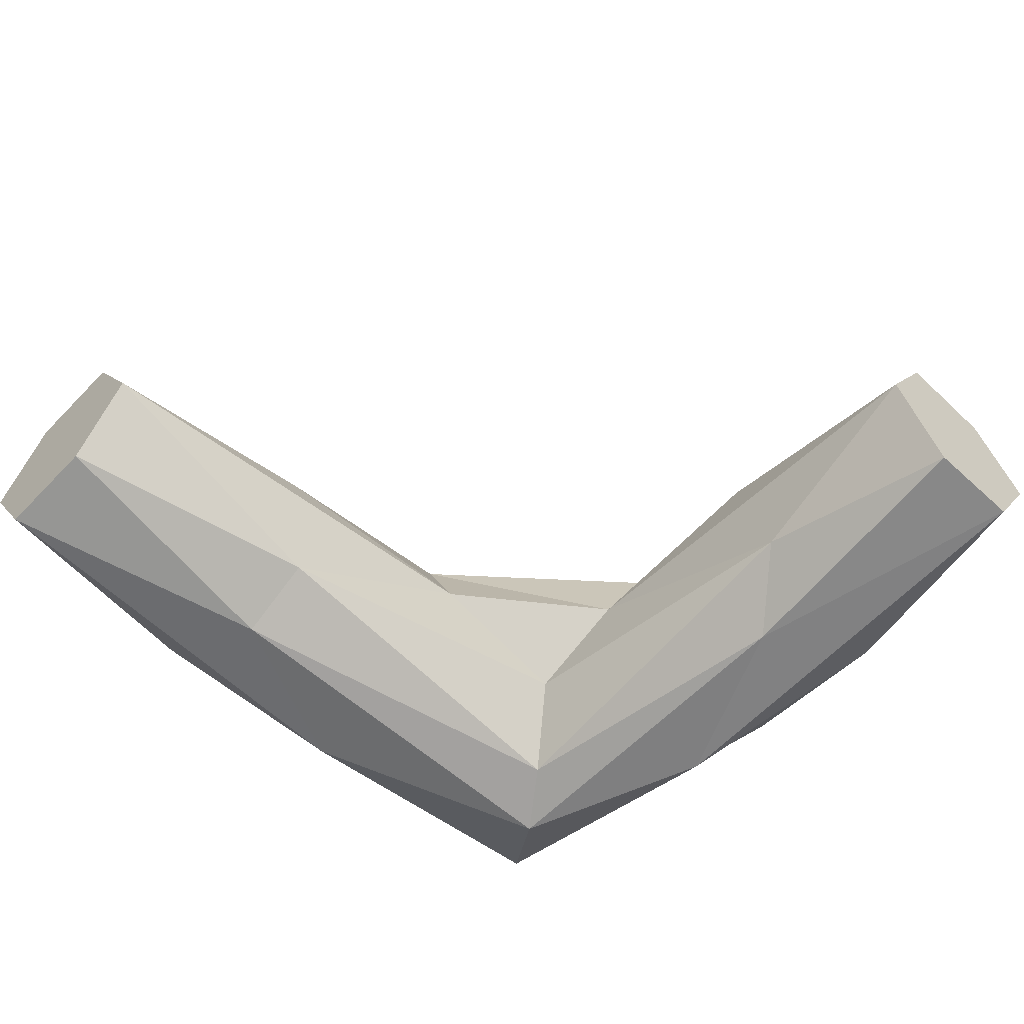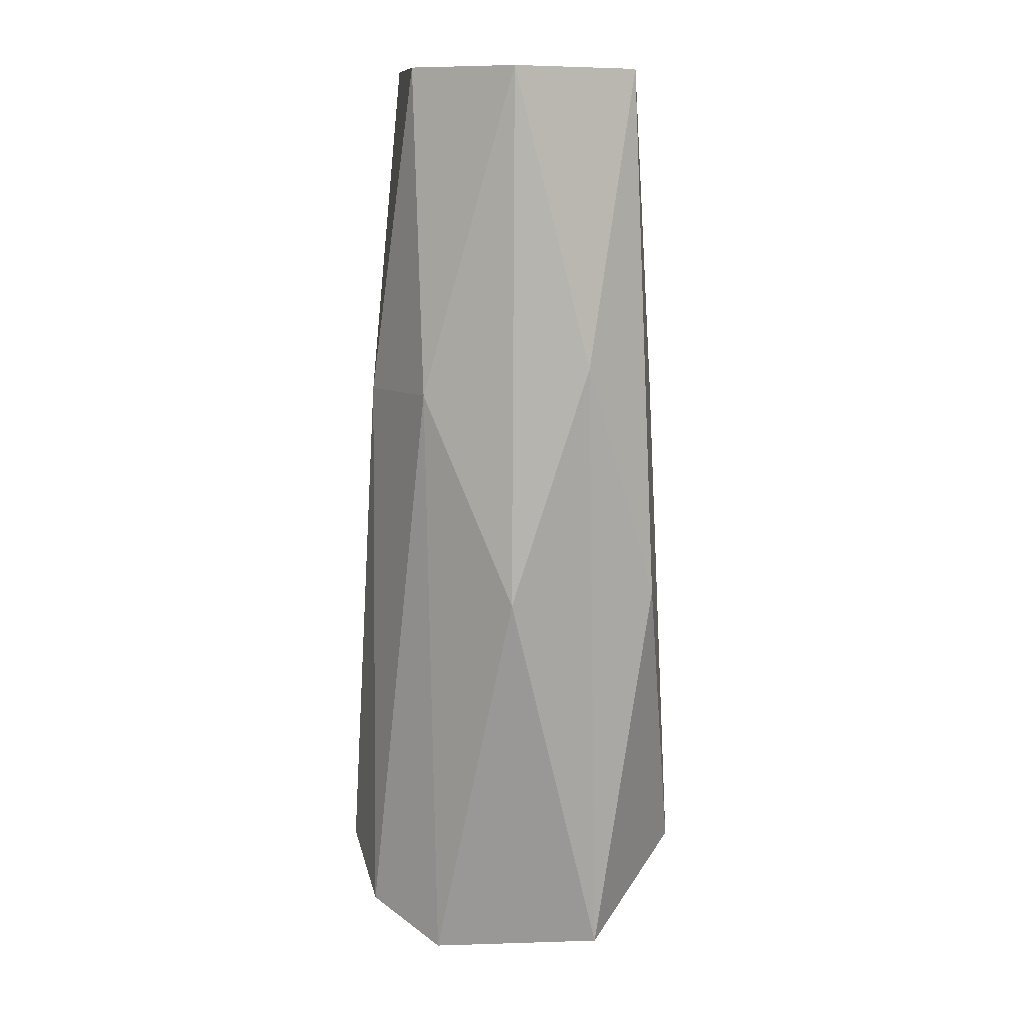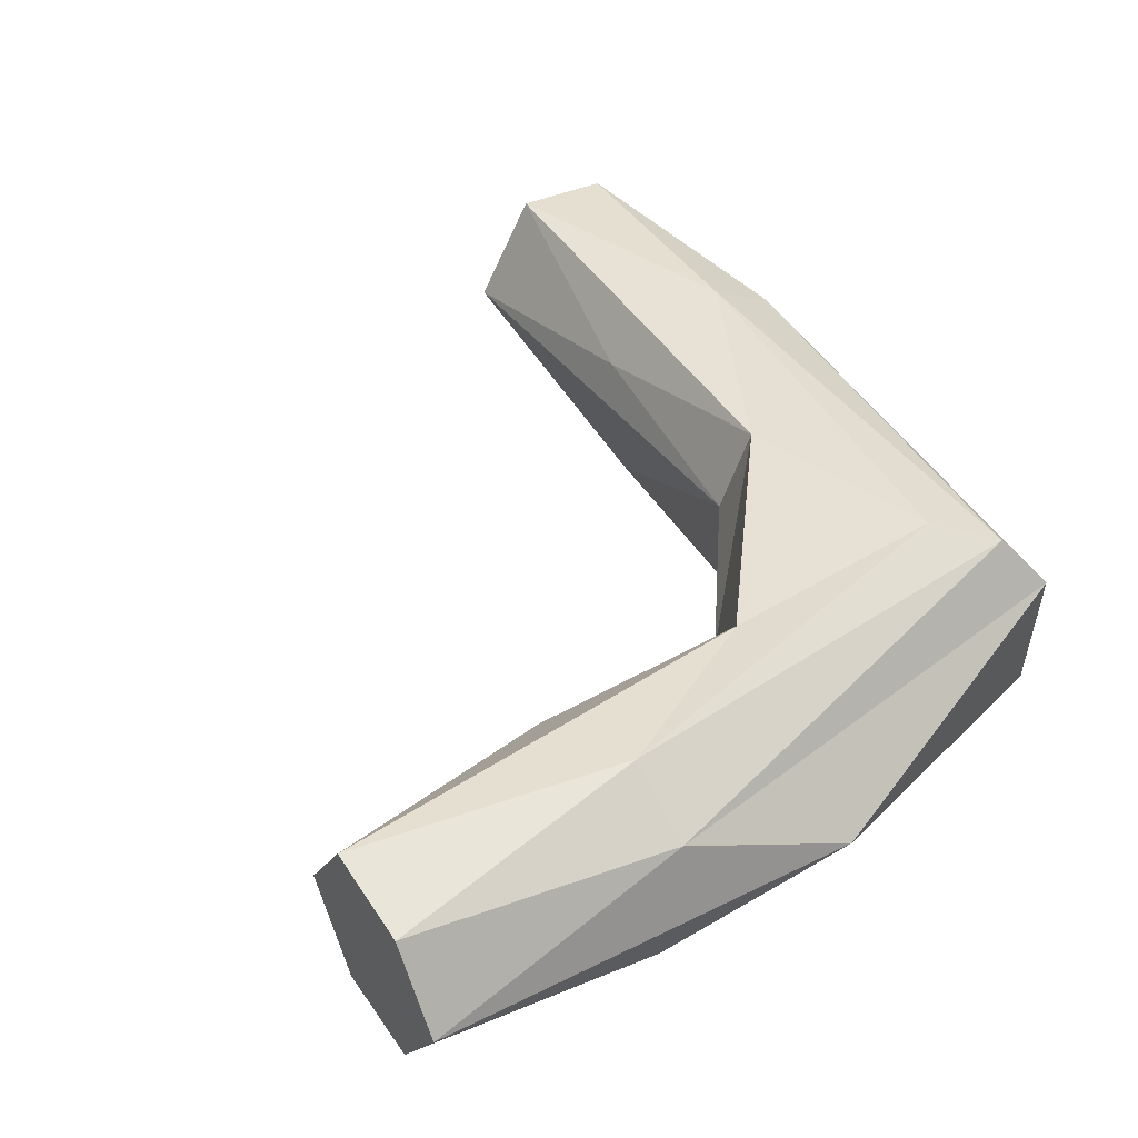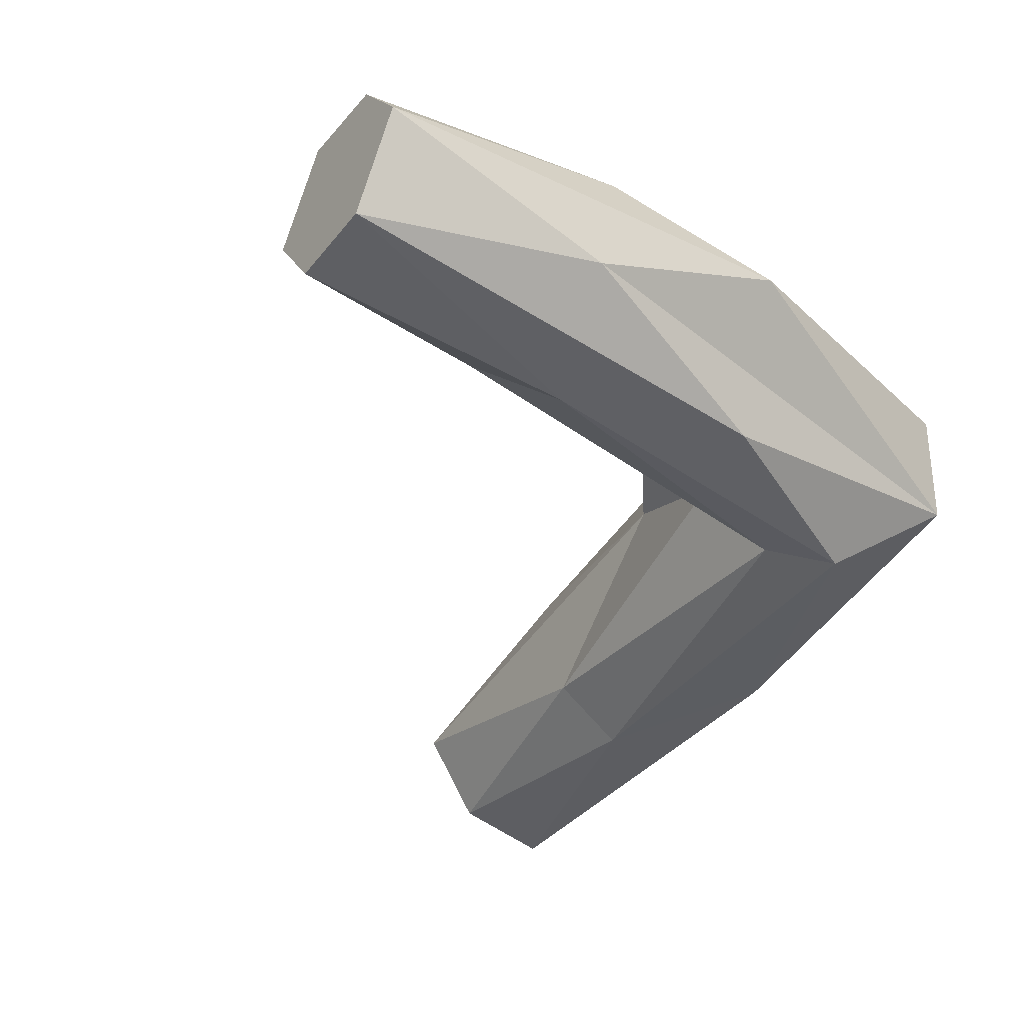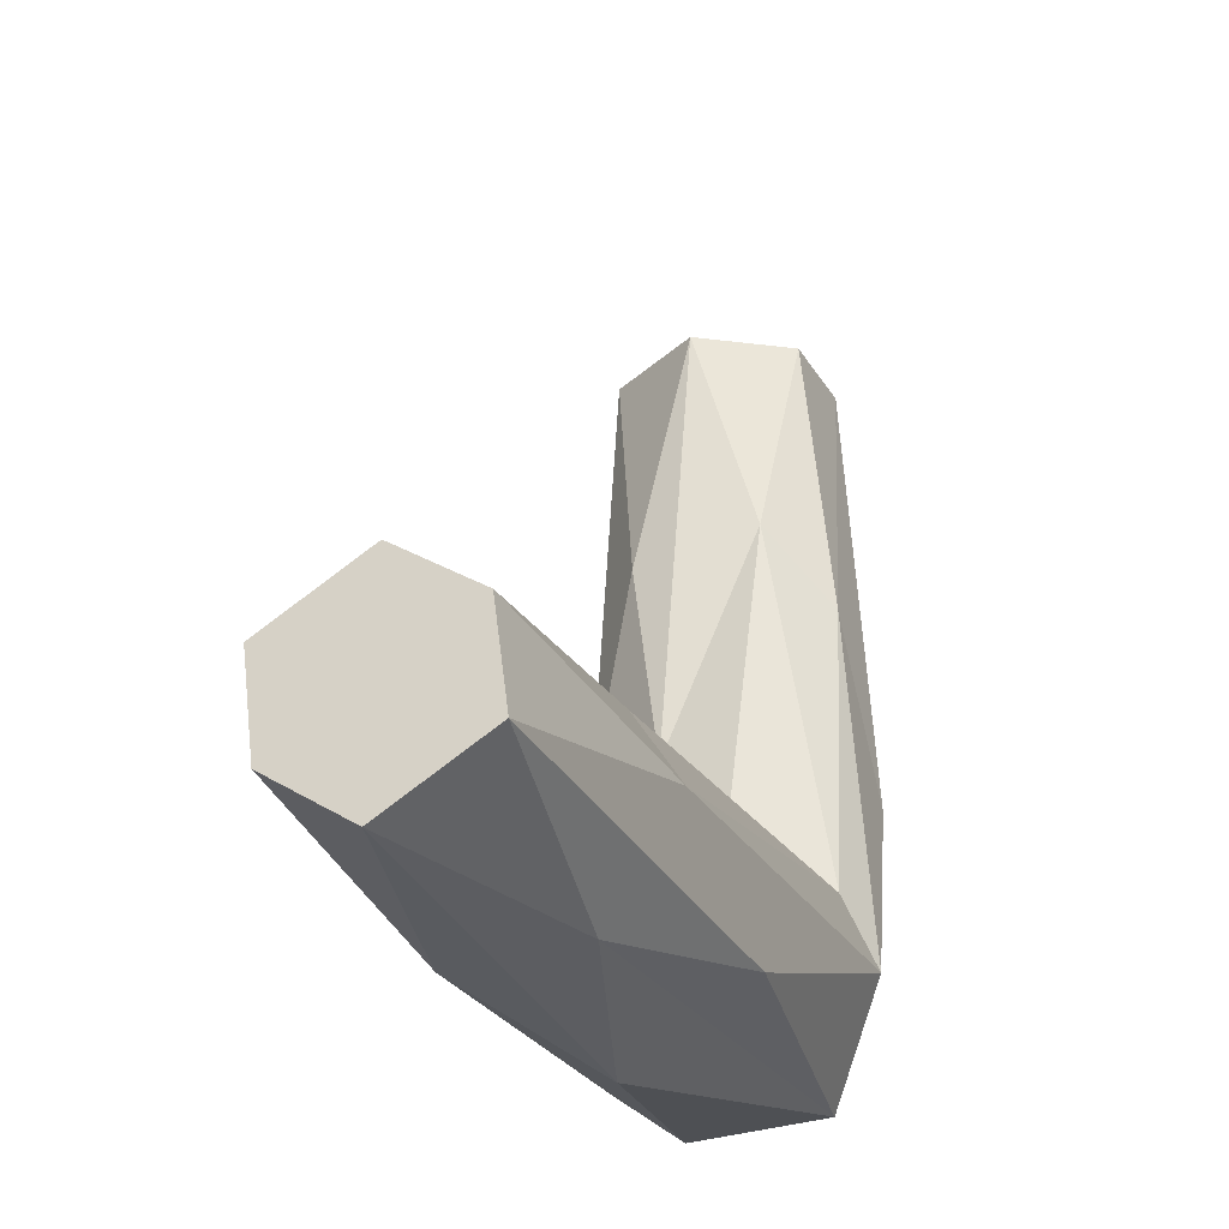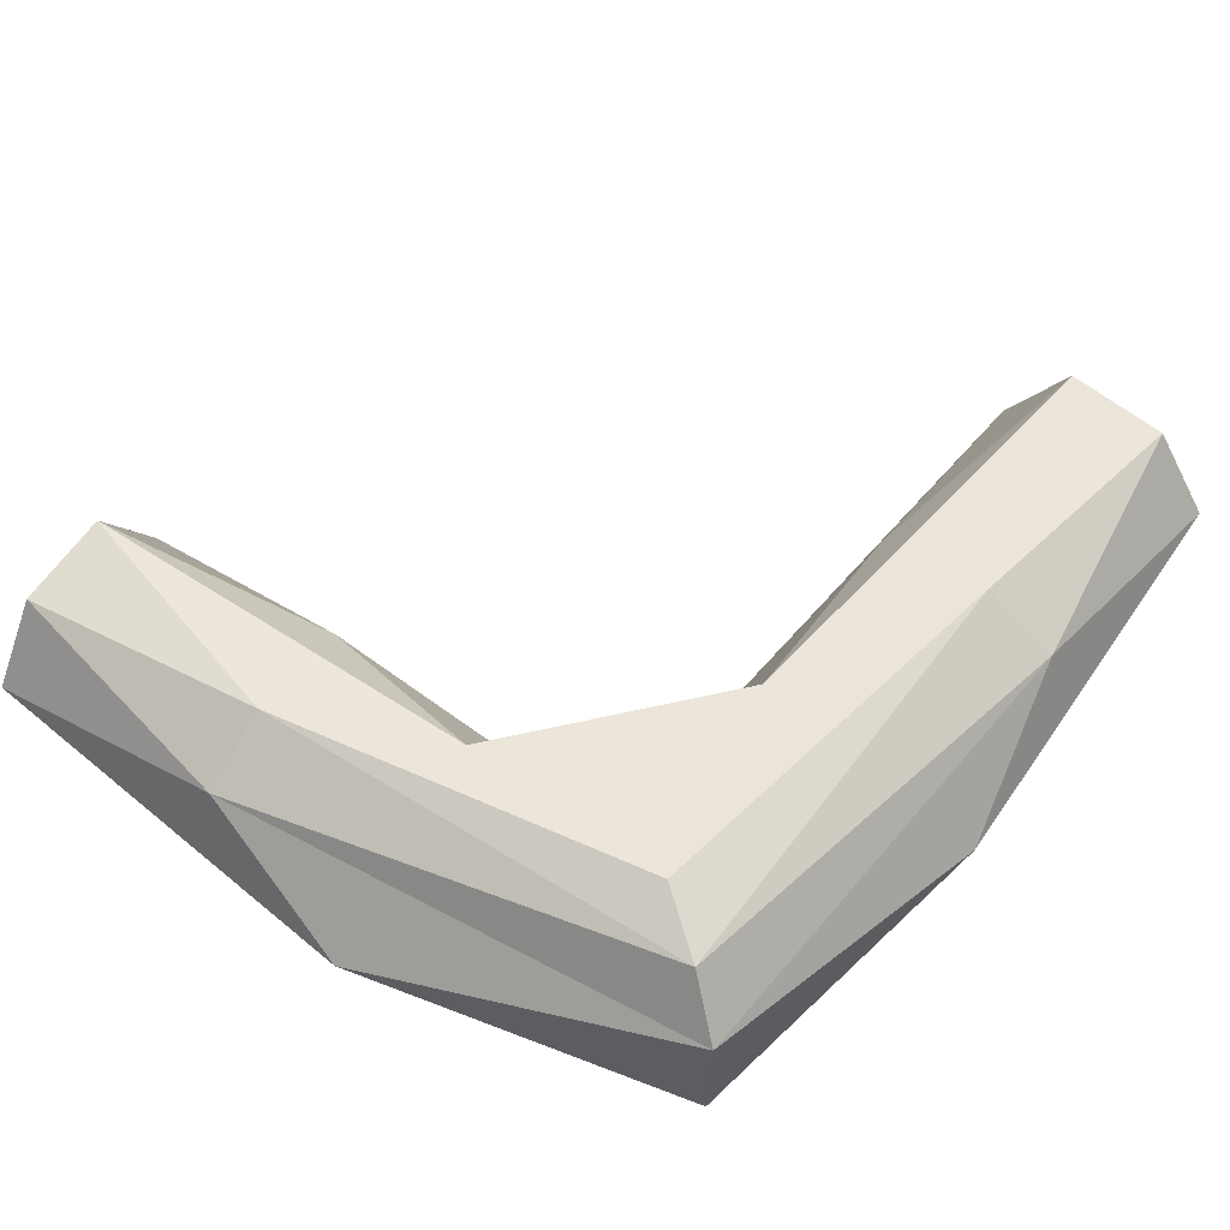
<metadata>
{"format":"obj","ext":"obj","renderer":"f3d","projection":"perspective","resolution":1024,"background":"white","views":[{"elev":-56.8,"azim":-42.6,"up":"+Y"},{"elev":-79.7,"azim":-90.3,"up":"+Z"},{"elev":45.8,"azim":56.6,"up":"+Y"},{"elev":-42.2,"azim":56.2,"up":"+Y"},{"elev":-29.3,"azim":-68.2,"up":"+Z"},{"elev":57.3,"azim":127.0,"up":"+Y"}]}
</metadata>
<code>
o BezierCurve
v -1.209 0 -0.1369
v -0.8976 0 -0.1379
v -0.6444 0 -0.1143
v -0.4433 0 -0.06637
v -0.2882 0 0.005931
v -0.1734 0 0.1024
v -0.09295 0 0.223
v -0.04088 0 0.3676
v -0.01132 0 0.5361
v 0.001647 0 0.7284
v 0.003917 0 0.9443
v 0.001399 0 1.184
v 0 0 1.447
l 1 2
l 2 3
l 3 4
l 4 5
l 5 6
l 6 7
l 7 8
l 8 9
l 9 10
l 10 11
l 11 12
l 12 13
o Icosphere.001_Icosphere.002
v -0.3373 -0.6062 0.1035
v 0.3787 -0.2333 2.061
v -0.3367 -0.3583 3.209
v -0.6833 -0.07559 0.6146
v -3.59 -0.3384 0.2125
v -2.441 -0.2333 -0.5147
v 0.1308 0.4606 3.209
v -0.577 0.3702 2.065
v -2.404 0.3702 0.4403
v -3.61 0.4753 -0.2793
v 0.003817 0.3702 -0.3788
v -0.3373 0.7431 0.1035
v -0.262 -0.47 1.848
v 0.07619 -0.5305 1.014
v 0.1192 -0.3895 3.209
v -0.01288 -0.2862 -0.3552
v -1.503 -0.5055 -0.3209
v -0.5377 -0.5055 0.3869
v -0.5247 -0.2114 2.197
v -2.308 -0.5055 0.06963
v -2.295 -0.2862 0.4166
v -3.609 -0.4098 -0.2673
v 0.5341 0.06845 1.159
v -1.517 0.06845 -0.6678
v 0.3971 0.06988 3.209
v -0.6165 0.2361 1.073
v -0.6082 0.06988 3.209
v -3.58 0.06845 0.4896
v -1.334 0.2673 0.5294
v -3.62 0.06845 -0.5564
v 0.3559 0.4232 1.95
v -0.3304 0.5292 3.209
v -3.591 0.5467 0.2005
v -2.33 0.4232 -0.4917
v 0.008764 0.6424 1.952
v -0.1368 0.6424 -0.18
v -0.3748 0.6424 1.155
v -1.347 0.6424 0.3502
v -2.316 0.6424 -0.1448
f 14 27 26
f 15 27 29
f 14 26 31
f 14 31 33
f 14 33 30
f 15 29 36
f 17 32 39
f 18 34 41
f 19 35 43
f 15 36 38
f 17 39 42
f 19 43 37
f 20 44 48
f 21 45 50
f 23 46 52
f 24 47 49
f 49 52 25
f 49 47 52
f 47 23 52
f 52 51 25
f 52 46 51
f 46 22 51
f 51 50 25
f 50 48 25
f 50 45 48
f 45 20 48
f 48 49 25
f 48 44 49
f 44 24 49
f 37 47 24
f 37 43 47
f 43 23 47
f 41 22 46
f 24 29 37
f 36 29 24
f 40 45 21
f 38 44 20
f 38 36 44
f 36 24 44
f 41 42 22
f 41 34 42
f 34 17 42
f 39 40 21
f 39 32 40
f 32 16 40
f 18 41 46 23 43 35
f 28 15 38
f 29 19 37
f 30 35 19
f 30 33 35
f 33 18 35
f 33 34 18
f 33 31 34
f 31 17 34
f 31 32 17
f 31 26 32
f 26 16 32
f 29 30 19
f 26 28 16
f 26 27 28
f 27 15 28
f 16 28 38 20 45 40
f 27 14 29
f 30 29 14
f 21 50 39
f 50 51 39
f 39 51 42
f 22 42 51

</code>
